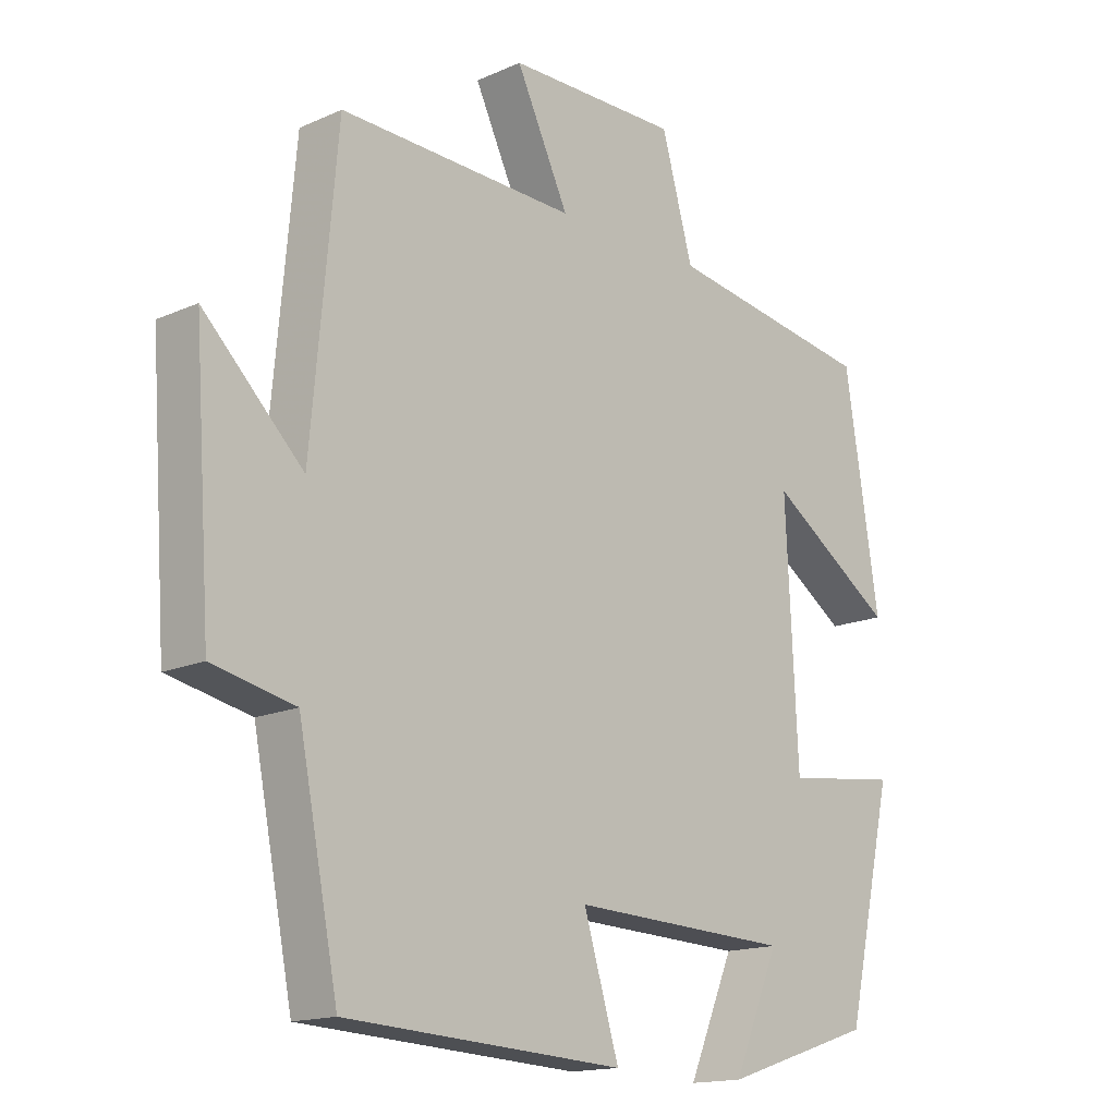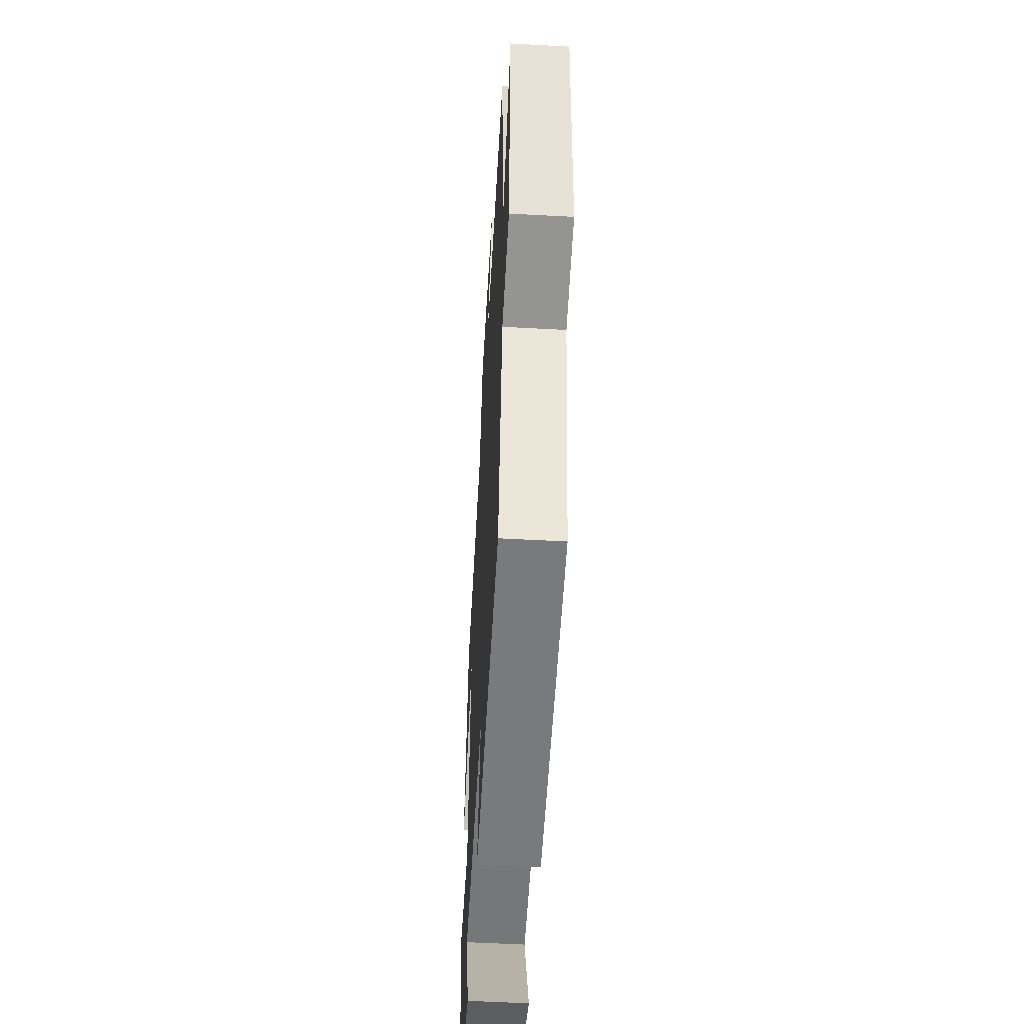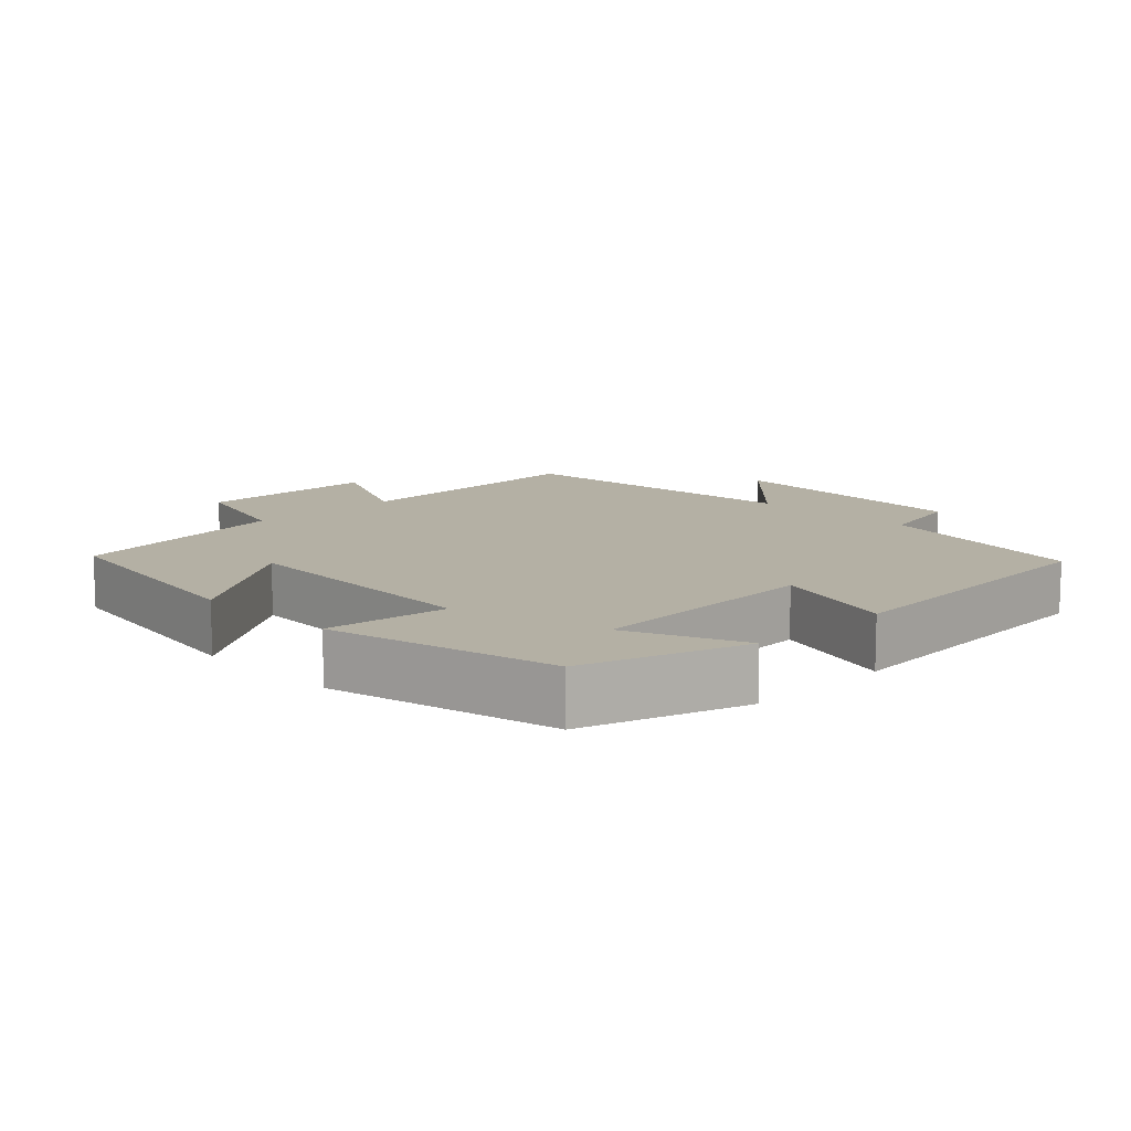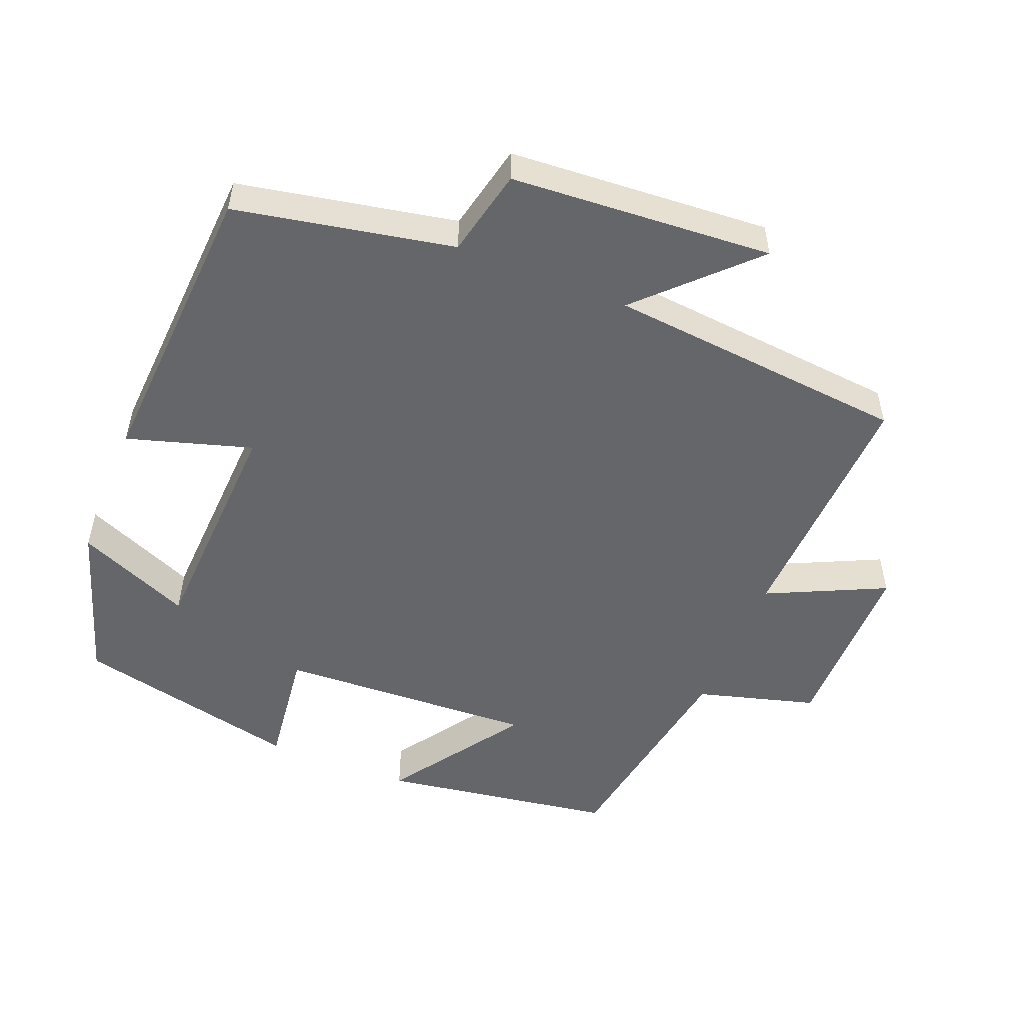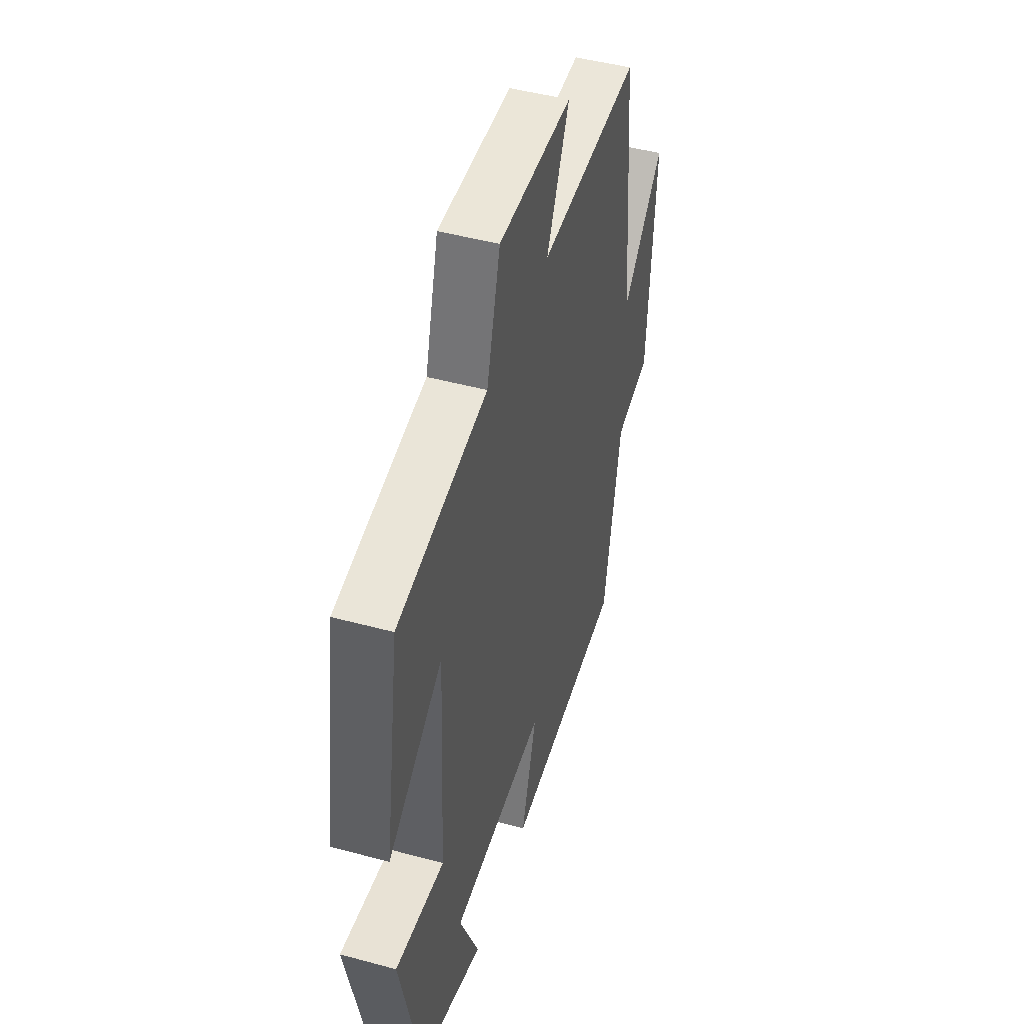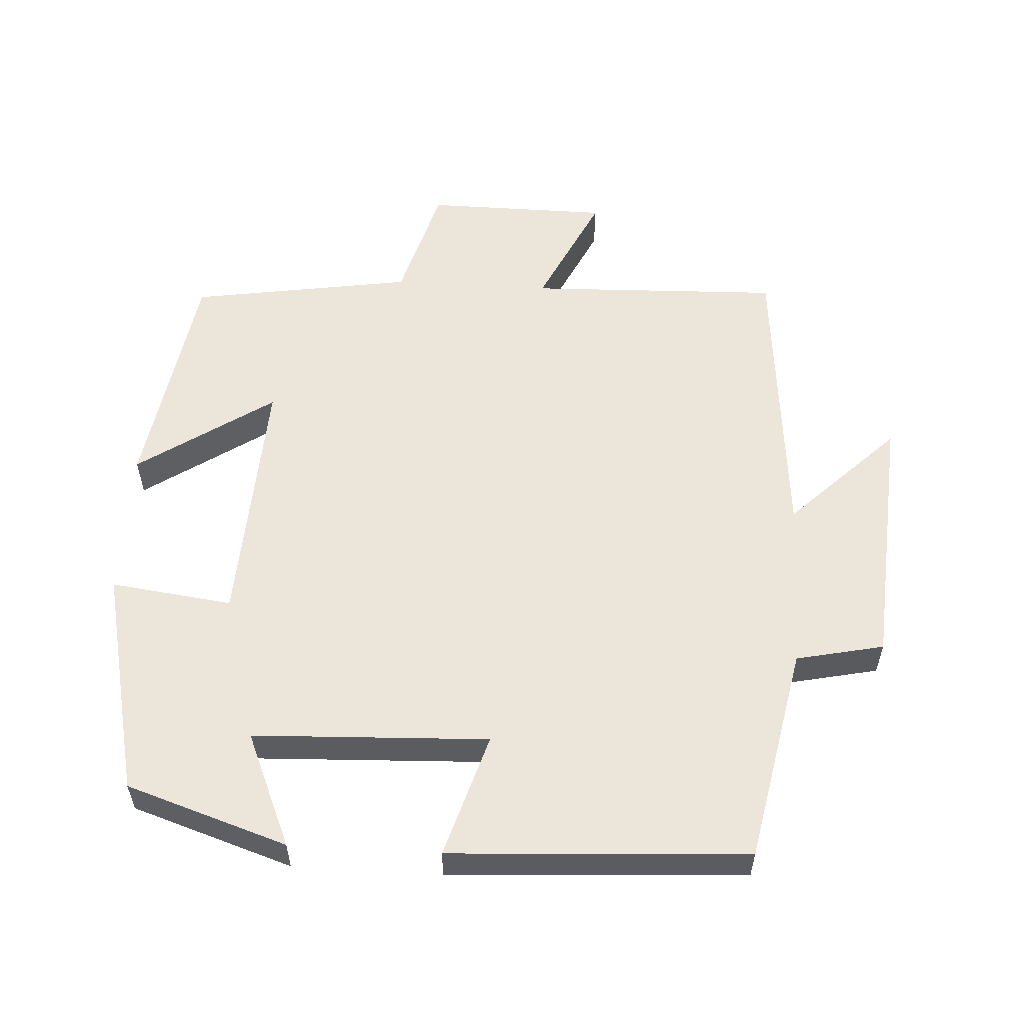
<metadata>
{"format":"obj","ext":"obj","renderer":"f3d","projection":"perspective","resolution":1024,"background":"white","views":[{"elev":-15.6,"azim":-46.9,"up":"+Z"},{"elev":-54.7,"azim":-93.3,"up":"+Z"},{"elev":11.5,"azim":135.4,"up":"+Y"},{"elev":-51.8,"azim":-112.1,"up":"+Y"},{"elev":46.8,"azim":107.1,"up":"+Z"},{"elev":56.2,"azim":-176.6,"up":"+Y"}]}
</metadata>
<code>
v 0.427 0.07 -0.425
v 0.197 0.07 -0.5
v 0.267 0.07 -0.337
v -0.069 0.07 -0.323
v -0.015 0.07 -0.5
v -0.439 0.07 -0.476
v -0.5 0.07 -0.167
v -0.625 0.07 -0.14
v -0.651 0.07 0.232
v -0.5 0.07 0.083
v -0.461 0.07 0.512
v -0.1 0.07 0.5
v -0.18 0.07 0.668
v 0.082 0.07 0.67
v 0.13 0.07 0.5
v 0.448 0.07 0.449
v 0.5 0.07 0.115
v 0.308 0.07 0.245
v 0.326 0.07 -0.123
v 0.5 0.07 -0.101
v 0.427 0 -0.425
v 0.197 0 -0.5
v 0.267 0 -0.337
v -0.069 0 -0.323
v -0.015 0 -0.5
v -0.439 0 -0.476
v -0.5 0 -0.167
v -0.625 0 -0.14
v -0.651 0 0.232
v -0.5 0 0.083
v -0.461 0 0.512
v -0.1 0 0.5
v -0.18 0 0.668
v 0.082 0 0.67
v 0.13 0 0.5
v 0.448 0 0.449
v 0.5 0 0.115
v 0.308 0 0.245
v 0.326 0 -0.123
v 0.5 0 -0.101
f 19 20 1
f 15 16 17 18
f 15 18 19
f 12 13 14 15
f 12 15 19
f 10 11 12 19
f 7 8 9 10
f 6 7 10
f 5 6 10
f 4 5 10
f 3 4 10 19
f 1 2 3
f 1 3 19
f 21 40 39
f 38 37 36 35
f 39 38 35
f 35 34 33 32
f 39 35 32
f 39 32 31 30
f 30 29 28 27
f 30 27 26
f 30 26 25
f 30 25 24
f 39 30 24 23
f 23 22 21
f 39 23 21
f 1 21 22 2
f 2 22 23 3
f 3 23 24 4
f 4 24 25 5
f 5 25 26 6
f 6 26 27 7
f 7 27 28 8
f 8 28 29 9
f 9 29 30 10
f 10 30 31 11
f 11 31 32 12
f 12 32 33 13
f 13 33 34 14
f 14 34 35 15
f 15 35 36 16
f 16 36 37 17
f 17 37 38 18
f 18 38 39 19
f 19 39 40 20
f 20 40 21 1

</code>
